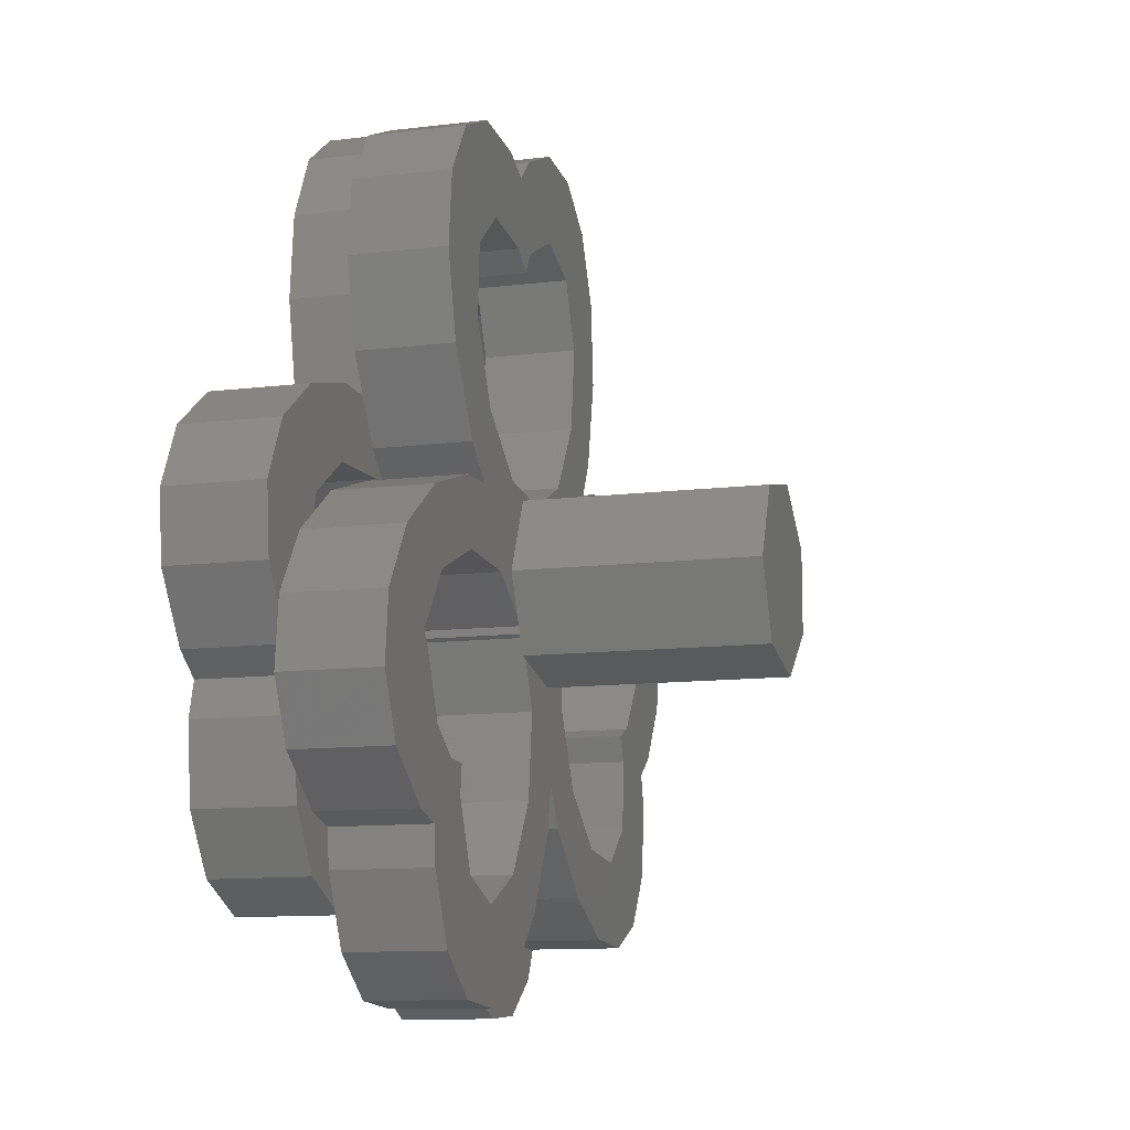
<metadata>
{"format":"stl","ext":"stl","renderer":"f3d","projection":"perspective","resolution":1024,"background":"white","views":[{"elev":-11.5,"azim":106.4,"up":"+Y"}]}
</metadata>
<code>
# stl→obj: 440 verts, 912 faces
v -1.648 -0.4558 0
v -1.802 -0.2446 0
v -1.675 -0.6098 0
v -1.802 -0.8678 0
v -1.556 -0.7103 0
v -1.53 -1.085 0
v 1.366 -1.146 0
v 1.584 -0.8631 0
v 1.393 -0.992 0
v 1.247 -1.564 0
v 1.219 -1.199 0
v 1.036 -1.612 0
v -4.206 1.469 0
v -3.036 2.548 0
v -2.539 0.7675 0
v -3.963 2.847 0
v -5.893 2.917 0
v -6.012 1.38 0
v -7.623 2.452 0
v -7.268 0.5351 0
v -9.495 0.2688 0
v -7.493 -0.743 0
v -6.046 -2.2 0
v -6.322 -2.738 0
v -6.602 -1.966 0
v -1.802 0.8678 0
v -2.177 3.887 0
v -0.445 1.95 0
v -1.197 2.367 0
v -0.2548 1.906 0
v 2.648 -0.1472 0
v 2 0 0
v 9.014 -2.995 0
v 6.787 -3.261 0
v 7.012 -1.983 0
v 5.532 -4.106 0
v 7.142 -5.178 0
v 6.407 -5.376 0
v 4.39 -6.118 0
v 6.339 -6.134 0
v 5.643 -7.541 0
v 5.004 -4.735 0
v 4.515 -8.357 0
v 3.17 -6.562 0
v 3.126 -8.457 0
v 1.688 -7.827 0
v 1.811 -5.897 0
v 0.4203 -6.563 0
v -0.4845 -4.856 0
v 0.8311 -4.377 0
v 8.407 -4.248 0
v 8.872 -1.61 0
v 8.002 -0.3032 0
v 6.122 -0.7596 0
v 6.536 0.7257 0
v 4.455 -0.05842 0
v 4.698 1.32 0
v 3.724 1.356 0
v 1.934 1.815 0
v 3.375 2.908 0
v 1.247 1.564 0
v 0.7136 1.685 0
v 4.928 -4.135 0
v 4.447 2.008 0
v 4.201 4.517 0
v 5.935 5.376 0
v 5.473 3.645 0
v 4.097 6.027 0
v 5.762 6.936 0
v 4.98 8.088 0
v 3.103 6.861 0
v 3.709 8.658 0
v 2.143 8.557 0
v 1.598 6.701 0
v 1.452 8.236 0
v 0.79 6.843 0
v 1.117 6.336 0
v 0.913 8.774 0
v -0.5694 7.508 0
v -0.5247 9.404 0
v -1.913 9.304 0
v -1.789 7.064 0
v -3.738 7.081 0
v -2.403 5.681 0
v -3.492 3.408 0
v -3.896 5.297 0
v -3.042 8.488 0
v 0.6048 -2.583 0
v -0.445 -1.95 0
v -0.6882 -3.903 0
v -2.278 -3.829 0
v -1.205 -4.729 0
v -1.452 -2.22 0
v -2.639 -6.023 0
v -3.719 -4.922 0
v -4.263 -6.778 0
v -5.223 -5.082 0
v -5.83 -6.878 0
v -7.101 -6.309 0
v -8.055 -3.596 0
v -6.218 -4.247 0
v -7.882 -5.156 0
v -8.482 -2.423 0
v -7.859 -2.86 0
v -9.352 -1.116 0
v -8.887 1.522 0
v 0.3096 1.756 0
v 0.4294 1.655 0
v 0.1627 1.702 0
v 5.532 -4.106 2
v 6.218 -4.247 2
v 6.261 -3.615 2
v 5.223 -5.082 2
v 5.004 -4.735 2
v 4.928 -4.135 2
v 4.867 -5.044 2
v 7.882 -5.156 2
v 7.142 -5.178 2
v 7.945 -4.587 2
v 7.101 -6.309 2
v 6.407 -5.376 2
v 6.339 -6.134 2
v 6.011 -6.797 2
v 6.322 -2.738 2
v 7.012 -1.983 2
v 6.787 -3.261 2
v 6.602 -1.966 2
v 6.801 -1.693 2
v 6.046 -2.2 2
v 8.482 -2.423 2
v 9.014 -2.995 2
v 8.892 -1.807 2
v 7.859 -2.86 2
v 8.055 -3.596 2
v 8.407 -4.248 2
v 8.872 -1.61 2
v 9.352 -1.116 2
v 8.002 -0.3032 2
v 9.495 0.2688 2
v 8.887 1.522 2
v 7.268 0.5351 2
v 7.333 0.1663 2
v 7.623 2.452 2
v 6.012 1.38 2
v 5.893 2.917 2
v 4.997 2.885 2
v 4.447 2.008 2
v 4.206 1.469 2
v 3.724 1.356 2
v 3.92 1.348 2
v 2.177 3.887 2
v 3.896 5.297 2
v 3.492 3.408 2
v 3.128 2.721 2
v 2.403 5.681 2
v 3.81 6.267 2
v 3.103 6.861 2
v 1.197 2.367 2
v 1.934 1.815 2
v 0.4294 1.655 2
v 0.3096 1.756 2
v 0 1.782 2
v 0.1627 1.702 2
v 1.935 6.737 2
v 2.648 -0.1472 2
v 1.648 -0.4558 2
v 1.675 -0.6098 2
v 6.122 -0.7596 2
v 7.493 -0.743 2
v 6.536 0.7257 2
v 4.455 -0.05842 2
v 4.698 1.32 2
v 2.539 0.7675 2
v 1.543 -0.8909 2
v 1.556 -0.7103 2
v 5.935 5.376 2
v 4.097 6.027 2
v 4.201 4.517 2
v 5.762 6.936 2
v 3.738 7.081 2
v 3.709 8.658 2
v 4.98 8.088 2
v 3.042 8.488 2
v 2.881 8.604 2
v 5.473 3.645 2
v 3.963 2.847 2
v 3.375 2.908 2
v 3.036 2.548 2
v -1.935 6.737 2
v -3.103 6.861 2
v -2.403 5.681 2
v -0.3096 1.756 2
v -0.1627 1.702 2
v -1.197 2.367 2
v -0.4294 1.655 2
v -1.934 1.815 2
v -3.128 2.721 2
v -2.177 3.887 2
v -3.896 5.297 2
v -3.81 6.267 2
v -3.492 3.408 2
v 2.143 8.557 2
v 1.913 9.304 2
v 1.452 8.236 2
v 0.913 8.774 2
v 0.5247 9.404 2
v 0 9.174 2
v 1.789 7.064 2
v 1.598 6.701 2
v 0.79 6.843 2
v 1.117 6.336 2
v 0.5694 7.508 2
v 0 7.23 2
v -0.79 6.843 2
v -0.5694 7.508 2
v -1.598 6.701 2
v -1.117 6.336 2
v -1.789 7.064 2
v -0.5247 9.404 2
v -0.913 8.774 2
v -1.913 9.304 2
v -1.452 8.236 2
v -2.143 8.557 2
v -2.881 8.604 2
v -3.036 2.548 2
v -3.375 2.908 2
v -3.963 2.847 2
v -4.201 4.517 2
v -4.997 2.885 2
v -5.473 3.645 2
v -5.935 5.376 2
v -5.762 6.936 2
v -4.98 8.088 2
v -3.042 8.488 2
v -3.709 8.658 2
v -3.738 7.081 2
v -4.097 6.027 2
v -3.724 1.356 2
v -4.206 1.469 2
v -3.92 1.348 2
v -4.447 2.008 2
v -6.012 1.38 2
v -5.893 2.917 2
v -7.623 2.452 2
v -7.268 0.5351 2
v -8.887 1.522 2
v -8.002 -0.3032 2
v -7.333 0.1663 2
v -9.495 0.2688 2
v -9.352 -1.116 2
v -8.872 -1.61 2
v -8.892 -1.807 2
v -1.366 -1.146 2
v -1.543 -0.8909 2
v -1.452 -2.22 2
v -0.7923 -4.069 2
v -0.6048 -2.583 2
v -1.219 -1.199 2
v -1.393 -0.992 2
v -2.278 -3.829 2
v -1.205 -4.729 2
v -2.639 -6.023 2
v -3.719 -4.922 2
v -3.522 -6.434 2
v -4.39 -6.118 2
v -4.867 -5.044 2
v -5.223 -5.082 2
v -5.004 -4.735 2
v -5.532 -4.106 2
v -4.928 -4.135 2
v -6.218 -4.247 2
v -6.261 -3.615 2
v -6.339 -6.134 2
v -7.101 -6.309 2
v -6.011 -6.797 2
v -6.407 -5.376 2
v -7.142 -5.178 2
v -7.882 -5.156 2
v -7.945 -4.587 2
v -6.046 -2.2 2
v -6.602 -1.966 2
v -6.322 -2.738 2
v -7.012 -1.983 2
v -6.787 -3.261 2
v -6.801 -1.693 2
v -8.407 -4.248 2
v -8.055 -3.596 2
v -9.014 -2.995 2
v -7.859 -2.86 2
v -8.482 -2.423 2
v -1.811 -5.897 2
v 0 -5.77 2
v -0.4203 -6.563 2
v -0.4845 -4.856 2
v -0.8311 -4.377 2
v -0.6882 -3.903 2
v -1.688 -7.827 2
v -3.17 -6.562 2
v -3.126 -8.457 2
v -4.263 -6.778 2
v -4.515 -8.357 2
v -5.643 -7.541 2
v -5.83 -6.878 2
v 4.39 -6.118 2
v 3.719 -4.922 2
v 3.522 -6.434 2
v 2.639 -6.023 2
v 2.278 -3.829 2
v 1.205 -4.729 2
v 1.366 -1.146 2
v 1.393 -0.992 2
v 1.452 -2.22 2
v 1.219 -1.199 2
v 0.7923 -4.069 2
v 0.6048 -2.583 2
v 5.83 -6.878 2
v 5.643 -7.541 2
v 4.263 -6.778 2
v 4.515 -8.357 2
v 3.17 -6.562 2
v 3.126 -8.457 2
v 1.688 -7.827 2
v 1.811 -5.897 2
v 0.4845 -4.856 2
v 0.8311 -4.377 2
v 0.6882 -3.903 2
v 0.4203 -6.563 2
v -1.675 -0.6098 2
v -1.556 -0.7103 2
v -2.648 -0.1472 2
v -2.539 0.7675 2
v -4.455 -0.05842 2
v -4.698 1.32 2
v -6.536 0.7257 2
v -6.122 -0.7596 2
v -7.493 -0.743 2
v -1.648 -0.4558 2
v 7.268 0.5351 4
v 9.495 0.2688 4
v 8.887 1.522 4
v 7.493 -0.743 4
v 9.352 -1.116 4
v 8.482 -2.423 4
v 7.623 2.452 4
v 6.322 -2.738 4
v 8.055 -3.596 4
v 7.859 -2.86 4
v 6.602 -1.966 4
v 6.218 -4.247 4
v 7.882 -5.156 4
v 7.101 -6.309 4
v 5.223 -5.082 4
v 5.83 -6.878 4
v 4.263 -6.778 4
v 3.719 -4.922 4
v 2.639 -6.023 4
v 2.278 -3.829 4
v 0.6882 -3.903 4
v 1.452 -2.22 4
v 1.205 -4.729 4
v -4.928 -4.135 4
v -5.532 -4.106 4
v -5.004 -4.735 4
v -5.473 3.645 4
v -3.375 2.908 4
v -4.201 4.517 4
v -4.447 2.008 4
v -3.724 1.356 4
v 1.556 -0.7103 4
v -1.219 -1.199 4
v -0.6048 -2.583 4
v -1.393 -0.992 4
v -0.4294 1.655 4
v -1.366 -1.146 4
v -1.934 1.815 4
v -2.648 -0.1472 4
v -4.455 -0.05842 4
v -4.698 1.32 4
v -6.536 0.7257 4
v -6.122 -0.7596 4
v -8.002 -0.3032 4
v -7.012 -1.983 4
v -8.872 -1.61 4
v -8.407 -4.248 4
v -7.142 -5.178 4
v -9.014 -2.995 4
v 2.403 5.681 4
v 3.896 5.297 4
v 3.738 7.081 4
v 1.789 7.064 4
v 3.042 8.488 4
v 2.177 3.887 4
v 3.492 3.408 4
v 3.036 2.548 4
v 1.913 9.304 4
v 0.5694 7.508 4
v 0.5247 9.404 4
v -0.913 8.774 4
v -0.79 6.843 4
v -1.452 8.236 4
v -1.598 6.701 4
v -1.117 6.336 4
v -2.143 8.557 4
v -3.103 6.861 4
v -3.709 8.658 4
v -4.98 8.088 4
v -5.935 5.376 4
v -4.097 6.027 4
v -5.762 6.936 4
v 6.046 -2.2 4
v 6.012 1.38 4
v 5.893 2.917 4
v 4.206 1.469 4
v 3.963 2.847 4
v 2.539 0.7675 4
v 1.197 2.367 4
v 1.648 -0.4558 4
v -0.1627 1.702 4
v -0.3096 1.756 4
v -0.8311 -4.377 4
v 0.4845 -4.856 4
v -0.4203 -6.563 4
v -1.811 -5.897 4
v -1.688 -7.827 4
v -3.17 -6.562 4
v -3.126 -8.457 4
v -4.515 -8.357 4
v -4.39 -6.118 4
v -6.339 -6.134 4
v -6.407 -5.376 4
v -5.643 -7.541 4
v -6.787 -3.261 4
v 1.675 -0.6098 4
v 1.247 1.564 -5
v -0.445 1.95 -5
v 2 0 -5
v 1.247 -1.564 -5
v -1.802 -0.8678 -5
v -0.445 -1.95 -5
v -1.802 0.8678 -5
f 1 2 3
f 4 5 3
f 4 3 2
f 5 4 6
f 7 8 9
f 7 10 8
f 11 10 7
f 10 11 12
f 13 14 15
f 14 13 16
f 13 17 16
f 18 17 13
f 19 18 20
f 18 19 17
f 21 20 22
f 23 24 25
f 15 26 2
f 14 26 15
f 26 14 27
f 28 29 30
f 26 29 28
f 29 26 27
f 31 8 32
f 33 34 35
f 36 37 38
f 39 40 41
f 42 40 39
f 37 36 34
f 38 42 36
f 39 41 43
f 40 42 38
f 43 44 39
f 45 44 43
f 46 44 45
f 44 46 47
f 48 47 46
f 49 50 48
f 47 48 50
f 34 33 51
f 33 35 52
f 34 51 37
f 52 35 53
f 54 53 35
f 53 54 55
f 56 55 54
f 55 56 57
f 56 58 57
f 31 58 56
f 59 58 31
f 59 31 32
f 58 59 60
f 61 59 32
f 59 61 62
f 36 42 63
f 60 64 58
f 64 60 65
f 65 66 67
f 68 66 65
f 65 67 64
f 66 68 69
f 69 68 70
f 71 70 68
f 70 71 72
f 71 73 72
f 74 73 71
f 74 75 73
f 76 74 77
f 74 76 75
f 75 76 78
f 79 78 76
f 78 79 80
f 81 79 82
f 79 81 80
f 83 82 84
f 85 27 14
f 86 27 85
f 27 86 84
f 83 84 86
f 82 83 87
f 82 87 81
f 88 89 12
f 90 50 49
f 50 90 88
f 88 90 89
f 91 90 92
f 90 93 89
f 89 93 6
f 90 91 93
f 94 91 92
f 94 95 91
f 96 95 94
f 96 97 95
f 98 97 96
f 99 97 98
f 100 24 101
f 97 99 101
f 101 99 102
f 100 101 102
f 25 103 22
f 103 25 104
f 24 100 104
f 24 104 25
f 105 22 103
f 20 106 19
f 21 22 105
f 20 21 106
f 62 107 108
f 107 30 109
f 30 107 62
f 110 111 112
f 110 113 111
f 110 114 113
f 114 110 115
f 113 114 116
f 117 118 119
f 120 118 117
f 120 121 118
f 120 122 121
f 122 120 123
f 124 125 126
f 125 127 128
f 125 124 127
f 124 126 112
f 127 124 129
f 130 131 132
f 133 131 130
f 131 134 135
f 131 133 134
f 135 134 119
f 136 137 132
f 138 137 136
f 137 138 139
f 139 138 140
f 141 140 138
f 141 138 142
f 140 141 143
f 144 143 141
f 144 145 143
f 144 146 145
f 144 147 146
f 148 147 144
f 149 148 150
f 148 149 147
f 151 152 153
f 151 153 154
f 152 151 155
f 156 155 157
f 152 155 156
f 158 154 159
f 154 158 151
f 160 158 159
f 161 158 160
f 162 161 163
f 161 162 158
f 157 155 164
f 165 166 167
f 168 169 142
f 168 142 170
f 169 168 128
f 171 170 172
f 170 171 168
f 150 171 172
f 150 165 171
f 173 165 150
f 166 165 173
f 174 167 175
f 167 174 165
f 176 177 178
f 179 180 177
f 177 180 156
f 181 180 182
f 181 183 180
f 183 181 184
f 177 176 179
f 176 178 185
f 180 179 182
f 185 178 146
f 178 186 146
f 187 186 178
f 188 187 154
f 187 188 186
f 189 190 191
f 162 192 193
f 194 192 162
f 194 195 192
f 194 196 195
f 197 194 198
f 199 198 191
f 200 191 190
f 198 201 197
f 194 197 196
f 191 200 199
f 198 199 201
f 202 203 184
f 204 203 202
f 205 203 204
f 205 206 203
f 206 205 207
f 208 209 164
f 210 209 208
f 209 210 211
f 212 210 208
f 210 212 213
f 214 215 213
f 216 214 217
f 218 214 216
f 214 218 215
f 218 216 189
f 219 220 207
f 221 220 219
f 220 221 222
f 221 223 222
f 223 221 224
f 225 226 197
f 227 226 225
f 227 228 226
f 229 228 227
f 228 229 230
f 228 230 231
f 232 228 231
f 228 232 233
f 234 235 224
f 236 235 234
f 237 236 200
f 236 237 233
f 236 233 235
f 233 237 228
f 238 239 240
f 241 239 238
f 242 241 229
f 242 229 243
f 241 242 239
f 244 242 243
f 242 244 245
f 246 245 244
f 247 245 246
f 245 247 248
f 249 247 246
f 250 247 249
f 247 250 251
f 251 250 252
f 253 254 255
f 255 256 257
f 255 257 258
f 255 258 253
f 254 253 259
f 256 255 260
f 256 260 261
f 260 262 261
f 263 262 260
f 262 263 264
f 263 265 264
f 265 263 266
f 266 267 268
f 269 268 267
f 268 269 270
f 271 269 267
f 269 271 272
f 273 274 275
f 276 274 273
f 277 274 276
f 277 278 274
f 278 277 279
f 280 281 282
f 283 282 281
f 282 284 272
f 283 281 285
f 282 283 284
f 279 286 287
f 288 287 286
f 287 288 289
f 289 288 290
f 290 288 252
f 291 292 293
f 292 291 294
f 294 295 296
f 296 295 256
f 291 293 297
f 294 291 295
f 298 297 299
f 297 298 291
f 300 298 299
f 298 300 264
f 301 300 299
f 302 300 301
f 302 303 300
f 303 302 275
f 304 305 116
f 306 305 304
f 307 305 306
f 307 308 305
f 309 308 307
f 174 310 311
f 312 313 310
f 314 308 309
f 308 314 312
f 312 314 315
f 312 315 313
f 310 174 312
f 316 317 123
f 318 317 316
f 317 318 319
f 320 318 306
f 318 320 321
f 318 321 319
f 322 320 323
f 320 322 321
f 324 323 325
f 326 325 314
f 324 325 326
f 292 323 324
f 323 327 322
f 323 292 327
f 254 328 329
f 330 328 254
f 328 330 331
f 330 240 331
f 332 240 330
f 332 333 240
f 334 332 335
f 332 334 333
f 336 335 285
f 248 335 336
f 335 248 334
f 337 328 331
f 43 317 319
f 317 43 41
f 123 40 122
f 41 123 317
f 123 41 40
f 122 38 121
f 38 122 40
f 38 118 121
f 118 38 37
f 37 119 118
f 51 119 37
f 119 51 135
f 135 33 131
f 33 135 51
f 132 52 136
f 33 132 131
f 132 33 52
f 136 53 138
f 53 136 52
f 53 142 138
f 55 142 53
f 142 55 170
f 55 172 170
f 172 55 57
f 57 150 172
f 58 150 57
f 150 58 149
f 58 147 149
f 147 58 64
f 146 67 185
f 64 146 147
f 146 64 67
f 185 66 176
f 66 185 67
f 176 69 179
f 69 176 66
f 179 70 182
f 70 179 69
f 70 181 182
f 181 70 72
f 72 184 181
f 73 184 72
f 184 73 202
f 73 204 202
f 204 73 75
f 75 205 204
f 205 75 78
f 78 207 205
f 80 207 78
f 207 80 219
f 80 221 219
f 221 80 81
f 81 224 221
f 87 224 81
f 224 87 234
f 83 234 87
f 234 83 236
f 83 200 236
f 86 200 83
f 200 86 199
f 85 199 86
f 199 85 201
f 85 197 201
f 14 197 85
f 197 14 225
f 14 227 225
f 227 14 16
f 16 229 227
f 17 229 16
f 229 17 243
f 17 244 243
f 244 17 19
f 19 246 244
f 246 19 106
f 21 246 106
f 246 21 249
f 105 249 21
f 249 105 250
f 105 252 250
f 103 252 105
f 252 103 290
f 103 289 290
f 289 103 104
f 100 289 104
f 289 100 287
f 100 279 287
f 102 279 100
f 279 102 278
f 99 278 102
f 278 99 274
f 99 275 274
f 98 275 99
f 275 98 303
f 98 300 303
f 300 98 96
f 96 264 300
f 94 264 96
f 264 94 262
f 94 261 262
f 261 94 92
f 256 90 296
f 92 256 261
f 256 92 90
f 49 296 90
f 296 49 294
f 49 292 294
f 48 292 49
f 292 48 327
f 48 322 327
f 322 48 46
f 46 321 322
f 321 46 45
f 45 319 321
f 319 45 43
f 107 163 161
f 163 107 109
f 109 162 163
f 162 109 30
f 162 30 194
f 194 30 29
f 194 27 198
f 27 194 29
f 198 84 191
f 84 198 27
f 189 82 218
f 84 189 191
f 189 84 82
f 82 215 218
f 215 82 79
f 79 213 215
f 76 213 79
f 213 76 210
f 77 210 76
f 210 77 211
f 77 209 211
f 209 77 74
f 74 164 209
f 71 164 74
f 164 71 157
f 71 156 157
f 68 156 71
f 156 68 177
f 65 177 68
f 177 65 178
f 60 178 65
f 178 60 187
f 60 154 187
f 59 154 60
f 154 59 159
f 62 159 59
f 159 62 160
f 160 62 108
f 108 161 160
f 161 108 107
f 272 24 282
f 101 272 271
f 272 101 24
f 282 23 280
f 23 282 24
f 23 281 280
f 281 23 25
f 285 22 336
f 25 285 281
f 285 25 22
f 248 20 245
f 22 248 336
f 248 22 20
f 20 242 245
f 242 20 18
f 18 239 242
f 239 18 13
f 13 240 239
f 15 240 13
f 240 15 331
f 2 331 15
f 337 2 1
f 2 337 331
f 3 337 1
f 337 3 328
f 3 329 328
f 329 3 5
f 5 254 329
f 6 254 5
f 255 6 93
f 6 255 254
f 91 255 93
f 255 91 260
f 91 263 260
f 263 91 95
f 95 266 263
f 97 266 95
f 266 97 267
f 97 271 267
f 271 97 101
f 323 50 325
f 50 323 47
f 314 88 315
f 50 314 325
f 314 50 88
f 313 12 11
f 315 12 313
f 12 315 88
f 11 310 313
f 310 11 7
f 310 9 311
f 9 310 7
f 9 174 311
f 174 9 8
f 174 8 165
f 165 8 31
f 31 171 165
f 171 31 56
f 56 168 171
f 168 56 54
f 54 128 168
f 35 128 54
f 128 35 125
f 34 125 35
f 125 34 126
f 34 112 126
f 36 112 34
f 112 36 110
f 36 115 110
f 115 36 63
f 42 115 63
f 115 42 114
f 42 116 114
f 39 116 42
f 116 39 304
f 39 306 304
f 44 306 39
f 306 44 320
f 44 323 320
f 323 44 47
f 338 339 340
f 339 341 342
f 342 341 343
f 338 340 344
f 345 346 347
f 348 343 341
f 343 348 347
f 345 347 348
f 346 345 349
f 346 349 350
f 350 349 351
f 352 351 349
f 351 352 353
f 352 354 353
f 355 354 352
f 355 356 354
f 357 356 355
f 358 357 359
f 357 360 356
f 361 362 363
f 364 365 366
f 365 367 368
f 369 370 371
f 372 370 373
f 370 372 374
f 375 372 373
f 375 376 372
f 368 375 365
f 375 368 376
f 368 377 376
f 378 377 368
f 379 377 378
f 377 379 380
f 381 380 379
f 380 381 382
f 383 382 381
f 382 384 385
f 386 382 383
f 382 386 384
f 387 388 389
f 390 389 391
f 392 388 387
f 388 392 393
f 393 392 394
f 390 391 395
f 389 390 387
f 395 396 390
f 397 396 395
f 398 396 397
f 396 398 399
f 400 399 398
f 401 399 400
f 399 401 402
f 403 401 400
f 403 404 401
f 405 404 403
f 406 404 405
f 407 366 408
f 404 406 408
f 409 408 406
f 365 364 367
f 408 409 407
f 366 407 364
f 348 410 345
f 339 338 341
f 344 411 338
f 412 411 344
f 412 413 411
f 414 413 412
f 394 413 414
f 413 394 415
f 416 394 392
f 394 416 415
f 415 416 417
f 371 359 369
f 418 417 416
f 417 418 369
f 357 358 360
f 359 371 358
f 373 369 418
f 373 418 419
f 420 358 371
f 370 369 373
f 358 420 421
f 421 420 422
f 423 422 420
f 422 423 424
f 425 424 423
f 424 425 426
f 427 425 428
f 425 427 426
f 429 428 363
f 430 363 362
f 428 431 427
f 428 429 431
f 363 430 429
f 385 362 432
f 362 385 430
f 385 432 382
f 433 417 369
f 351 117 350
f 117 351 120
f 346 119 134
f 350 119 346
f 119 350 117
f 346 133 347
f 133 346 134
f 133 343 347
f 343 133 130
f 342 132 137
f 343 132 342
f 132 343 130
f 342 139 339
f 139 342 137
f 339 140 340
f 140 339 139
f 140 344 340
f 344 140 143
f 143 412 344
f 412 143 145
f 146 412 145
f 412 146 414
f 414 146 186
f 186 394 414
f 394 186 188
f 393 154 153
f 394 154 393
f 154 394 188
f 393 152 388
f 152 393 153
f 389 156 180
f 388 156 389
f 156 388 152
f 389 183 391
f 183 389 180
f 184 391 183
f 391 184 395
f 395 184 203
f 203 397 395
f 397 203 206
f 207 397 206
f 397 207 398
f 398 207 220
f 220 400 398
f 400 220 222
f 222 403 400
f 403 222 223
f 224 403 223
f 403 224 405
f 405 224 235
f 235 406 405
f 406 235 233
f 232 406 233
f 406 232 409
f 231 409 232
f 409 231 407
f 230 407 231
f 407 230 364
f 229 364 230
f 367 229 241
f 229 367 364
f 241 368 367
f 368 241 238
f 240 368 238
f 368 240 378
f 378 240 333
f 333 379 378
f 379 333 334
f 248 379 334
f 379 248 381
f 381 248 247
f 251 381 247
f 381 251 383
f 252 383 251
f 386 252 288
f 252 386 383
f 286 386 288
f 386 286 384
f 279 384 286
f 384 279 385
f 385 279 277
f 277 430 385
f 430 277 276
f 273 430 276
f 430 273 429
f 275 429 273
f 431 275 302
f 275 431 429
f 302 427 431
f 427 302 301
f 301 426 427
f 426 301 299
f 299 424 426
f 424 299 297
f 297 422 424
f 422 297 293
f 421 292 324
f 422 292 421
f 292 422 293
f 421 326 358
f 326 421 324
f 314 358 326
f 360 314 309
f 314 360 358
f 309 356 360
f 356 309 307
f 306 356 307
f 356 306 354
f 354 306 318
f 318 353 354
f 353 318 316
f 123 353 316
f 353 123 351
f 351 123 120
f 192 373 419
f 373 192 195
f 195 375 373
f 375 195 196
f 197 375 196
f 375 197 365
f 365 197 226
f 365 228 366
f 228 365 226
f 366 237 408
f 237 366 228
f 200 408 237
f 408 200 404
f 404 200 190
f 189 404 190
f 404 189 401
f 401 189 216
f 216 402 401
f 402 216 217
f 402 214 399
f 214 402 217
f 213 399 214
f 399 213 396
f 396 213 212
f 212 390 396
f 390 212 208
f 164 390 208
f 387 164 155
f 164 387 390
f 151 387 155
f 387 151 392
f 158 392 151
f 392 158 416
f 162 416 158
f 416 162 418
f 418 162 193
f 193 419 418
f 419 193 192
f 363 266 268
f 428 266 363
f 266 428 265
f 363 270 361
f 270 363 268
f 270 362 361
f 362 270 269
f 272 362 269
f 362 272 432
f 432 272 284
f 432 283 382
f 283 432 284
f 380 285 335
f 382 285 380
f 285 382 283
f 335 377 380
f 377 335 332
f 332 376 377
f 376 332 330
f 254 376 330
f 376 254 372
f 372 254 259
f 253 372 259
f 372 253 374
f 253 370 374
f 370 253 258
f 257 370 258
f 370 257 371
f 256 371 257
f 420 256 295
f 256 420 371
f 291 420 295
f 420 291 423
f 291 425 423
f 425 291 298
f 264 425 298
f 425 264 428
f 428 264 265
f 305 357 355
f 357 305 308
f 357 312 359
f 312 357 308
f 369 174 175
f 359 174 369
f 174 359 312
f 175 433 369
f 433 175 167
f 433 166 417
f 166 433 167
f 417 173 415
f 173 417 166
f 150 415 173
f 415 150 413
f 413 150 148
f 148 411 413
f 411 148 144
f 144 338 411
f 338 144 141
f 142 338 141
f 341 142 169
f 142 341 338
f 128 341 169
f 348 128 127
f 128 348 341
f 127 410 348
f 410 127 129
f 124 410 129
f 410 124 345
f 112 345 124
f 349 112 111
f 112 349 345
f 111 352 349
f 352 111 113
f 116 352 113
f 352 116 355
f 355 116 305
f 434 62 61
f 435 62 434
f 62 435 30
f 30 435 28
f 32 434 61
f 434 32 436
f 8 436 32
f 437 8 10
f 8 437 436
f 438 6 4
f 439 6 438
f 6 439 89
f 439 12 89
f 437 12 439
f 12 437 10
f 437 434 436
f 439 434 437
f 439 435 434
f 438 435 439
f 435 438 440
f 440 2 26
f 438 2 440
f 2 438 4
f 435 26 28
f 26 435 440

</code>
